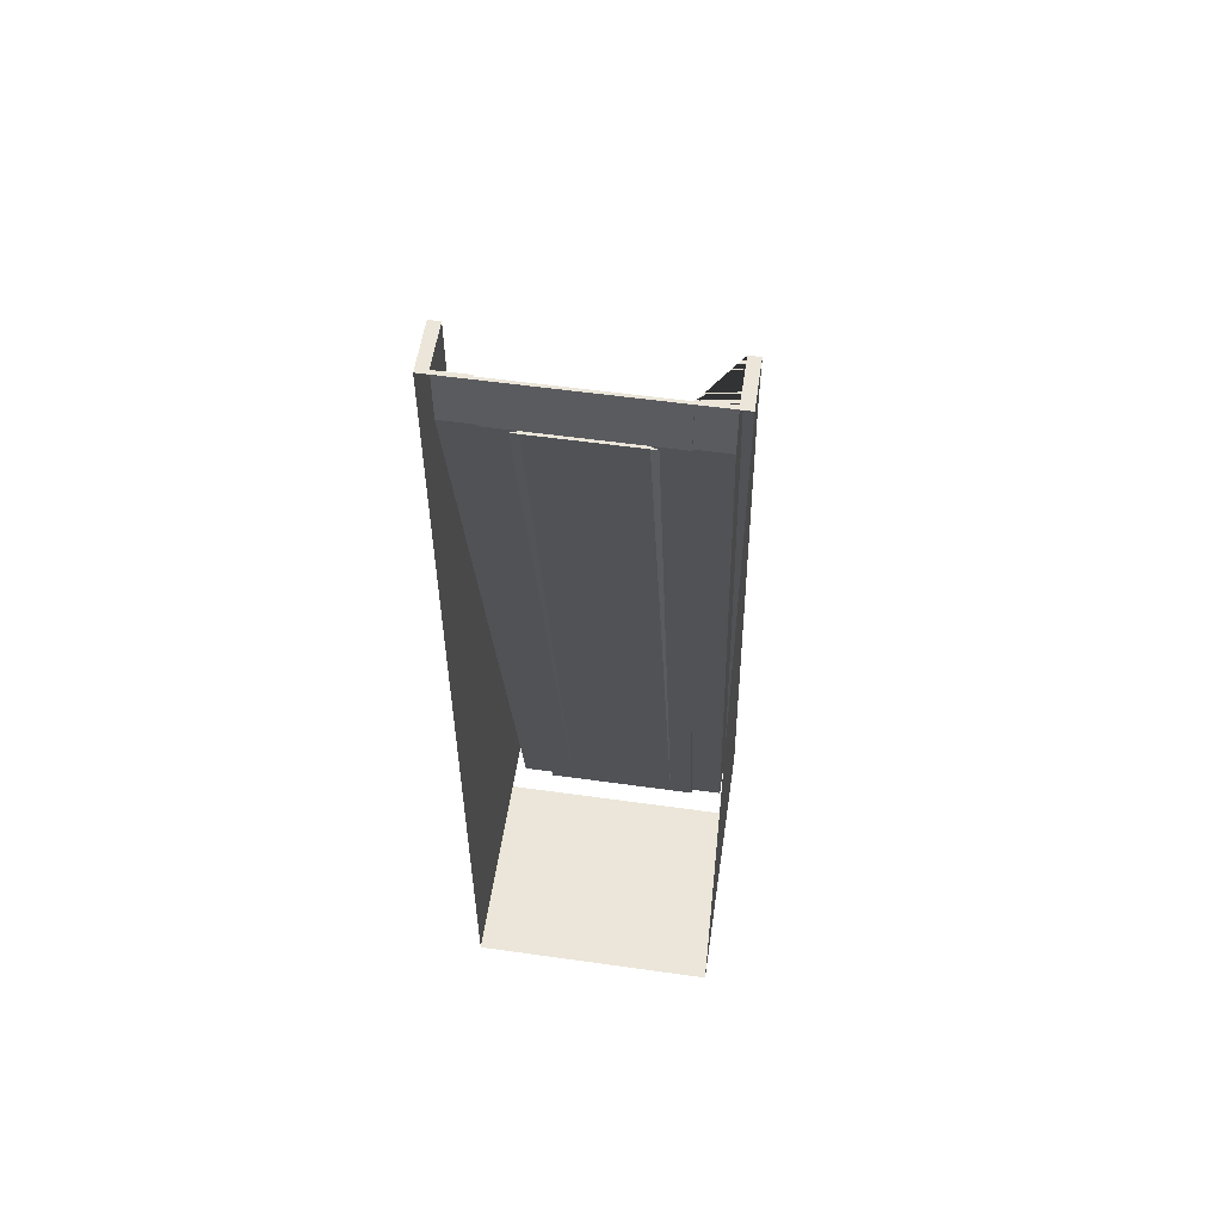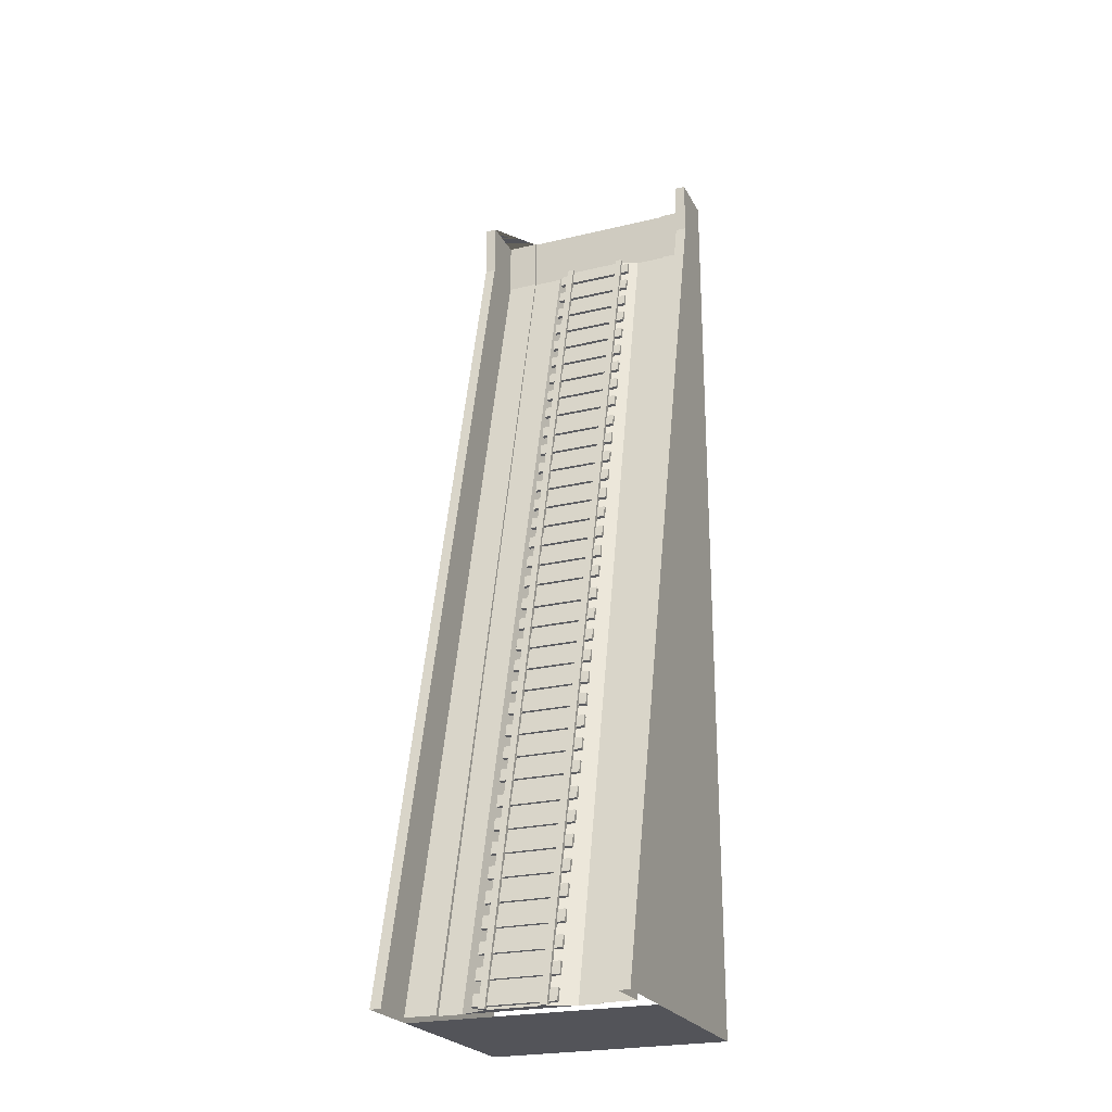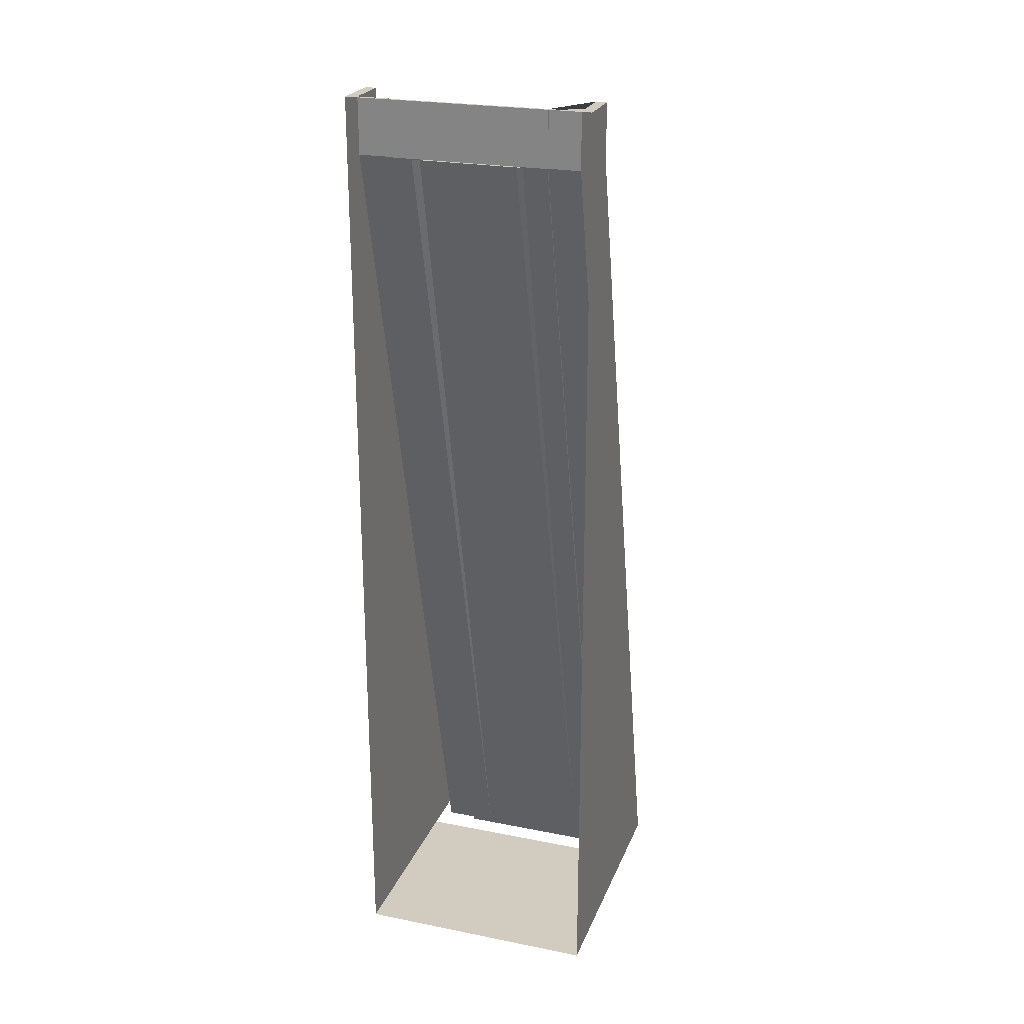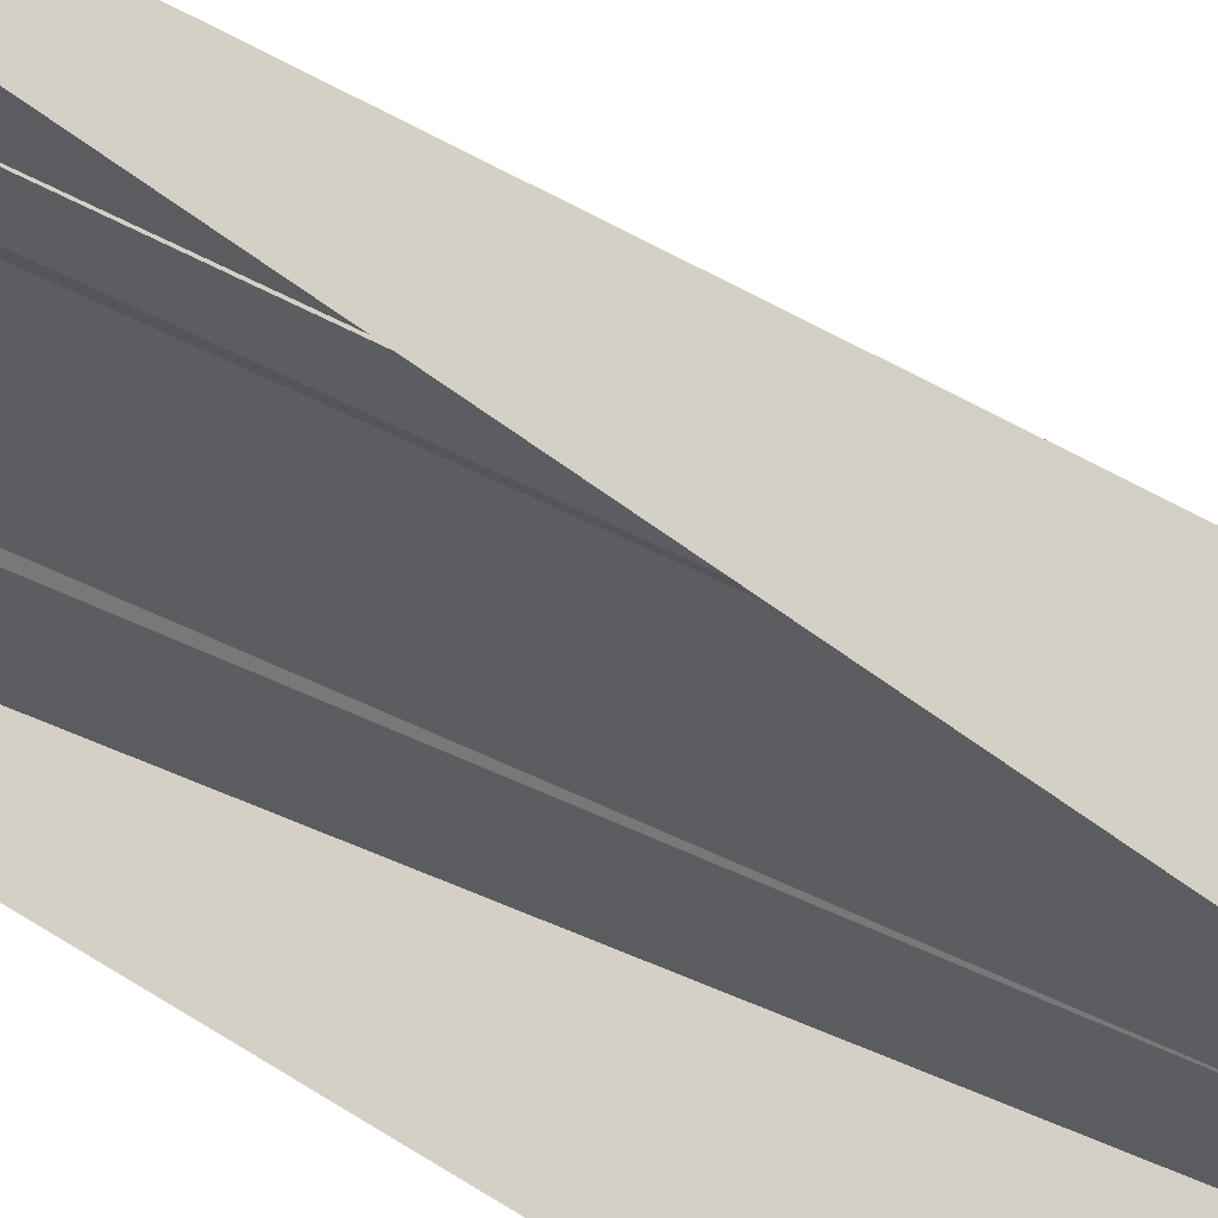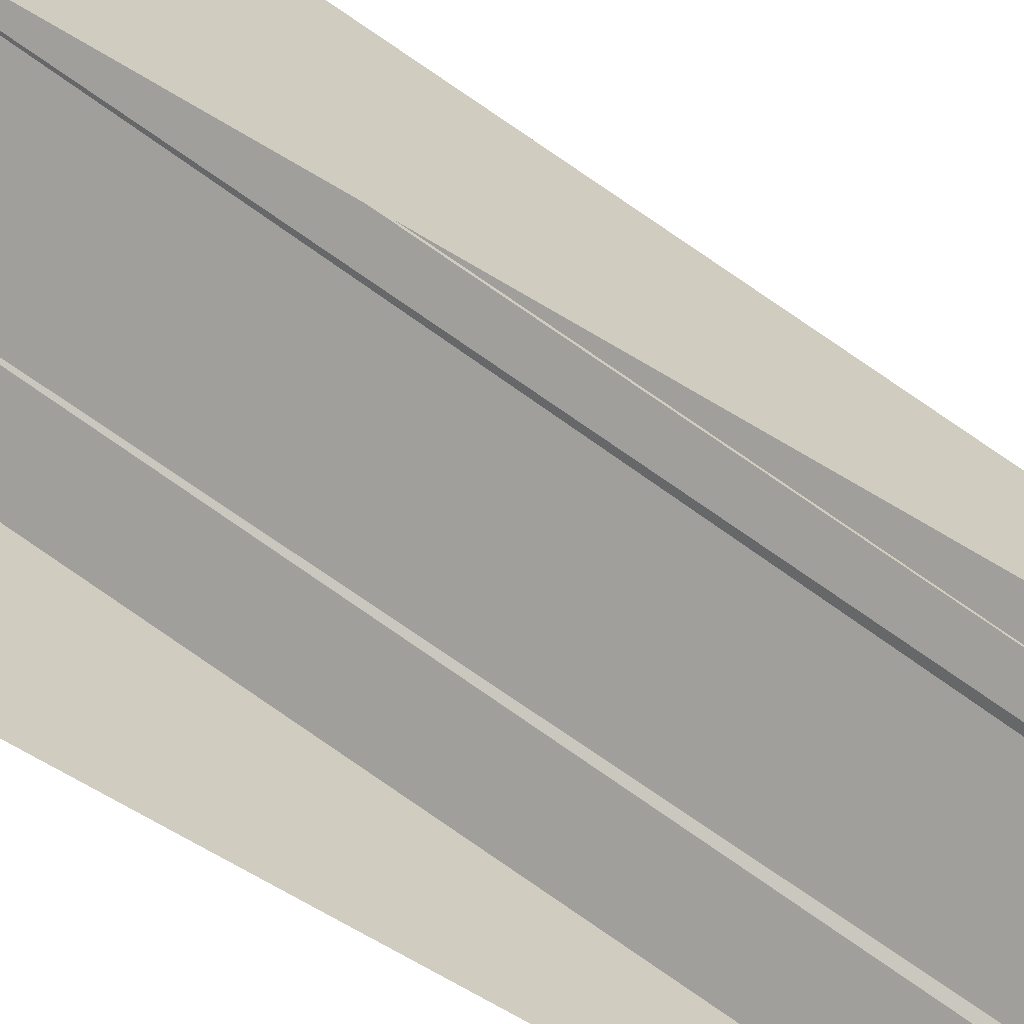
<metadata>
{"format":"obj","ext":"obj","renderer":"f3d","projection":"perspective","resolution":1024,"background":"white","views":[{"elev":55.7,"azim":8.4,"up":"+Z"},{"elev":-23.8,"azim":-158.1,"up":"+Z"},{"elev":23.9,"azim":18.3,"up":"+Z"},{"elev":-48.8,"azim":48.6,"up":"+Y"},{"elev":-66.9,"azim":-121.4,"up":"+Y"}]}
</metadata>
<code>
v 5 0.1948 0
v -5 0.1948 1e-06
v -5.491 0 4e-06
v -5.491 0.003476 4e-06
v 5.491 0 4e-06
v 5.491 -0.003476 4e-06
v 3.417 0.1275 4e-06
v 3.565 0.1948 4e-06
v 3.565 0.1275 4e-06
v -3.565 0.1275 4e-06
v -3.565 0.1948 0
v -3.417 0.1275 4e-06
v -5 0.7734 4e-06
v -5 2.289 4e-06
v -5.491 2.289 4e-06
v 5 0.7734 3e-06
v 5 2.289 3e-06
v 5.491 2.289 3e-06
v -5.491 0.001739 2.5
v -5.491 0 2.5
v -5.491 2.289 2.5
v -5 2.289 2.5
v -5 0.7734 2.5
v -5 0.1948 2.5
v -3.565 0.1948 2.5
v -3.565 0.1275 2.5
v -3.417 0.1275 2.5
v 3.417 0.1275 2.5
v 3.565 0.1275 2.5
v 3.565 0.1948 2.5
v 5 0.1948 2.5
v 5 0.7734 2.5
v 5 2.289 2.5
v 5.491 2.289 2.5
v 5.491 0 2.5
v 5.491 -0.003476 2.5
v 0 -0.003476 2.5
v -1.832 1.659 -4.749
v 1.832 1.659 -4.749
v -1.832 1.817 -4.71
v 1.832 1.817 -4.71
v -1.832 1.955 -5.262
v 1.832 1.955 -5.262
v -1.832 1.796 -5.302
v 1.832 1.796 -5.302
v -1.832 1.934 -5.854
v 1.832 1.934 -5.854
v -1.832 2.092 -5.814
v 1.832 2.092 -5.814
v -1.832 2.23 -6.366
v 1.832 2.23 -6.366
v -1.832 2.072 -6.406
v 1.832 2.072 -6.406
v -1.832 2.209 -6.958
v 1.832 2.209 -6.958
v -1.832 2.368 -6.919
v 1.832 2.368 -6.919
v -1.832 2.505 -7.471
v 1.832 2.505 -7.471
v -1.832 2.347 -7.51
v 1.832 2.347 -7.51
v -1.832 2.485 -8.063
v 1.832 2.485 -8.063
v -1.832 2.643 -8.023
v 1.832 2.643 -8.023
v -1.832 2.781 -8.575
v 1.832 2.781 -8.575
v -1.832 2.622 -8.615
v 1.832 2.622 -8.615
v -1.832 2.76 -9.167
v 1.832 2.76 -9.167
v -1.832 2.918 -9.127
v 1.832 2.918 -9.127
v -1.832 3.056 -9.68
v 1.832 3.056 -9.68
v -1.832 2.898 -9.719
v 1.832 2.898 -9.719
v -1.832 1.383 -3.645
v 1.832 1.383 -3.645
v -1.832 1.542 -3.605
v 1.832 1.542 -3.605
v -1.832 1.679 -4.158
v 1.832 1.679 -4.158
v -1.832 1.521 -4.197
v 1.832 1.521 -4.197
v -1.832 1.108 -2.541
v 1.832 1.108 -2.541
v -1.832 1.266 -2.501
v 1.832 1.266 -2.501
v -1.832 1.404 -3.053
v 1.832 1.404 -3.053
v -1.832 1.246 -3.093
v 1.832 1.246 -3.093
v -1.832 0.8325 -1.436
v 1.832 0.8325 -1.436
v -1.832 0.991 -1.397
v 1.832 0.991 -1.397
v -1.832 1.129 -1.949
v 1.832 1.129 -1.949
v -1.832 0.9702 -1.988
v 1.832 0.9702 -1.988
v -1.832 0.5572 -0.3318
v 1.832 0.5572 -0.3318
v -1.832 0.7156 -0.2923
v 1.832 0.7156 -0.2923
v -1.832 0.8533 -0.8445
v 1.832 0.8533 -0.8445
v -1.832 0.6949 -0.884
v 1.832 0.6949 -0.884
v -1.181 0.5759 -2e-06
v -1.481 0.5759 -2e-06
v -1.181 0.7719 0
v -1.481 0.7719 0
v 1.181 0.5759 0
v 1.481 0.5759 0
v 1.181 0.7719 0
v 1.481 0.7719 0
v -2.5 -0 -2e-06
v 2.5 -0 -2e-06
v -1.238 0.5 -2e-06
v 1.238 0.5 -2e-06
v -1.832 4.167 -14.81
v 1.832 4.167 -14.81
v -1.832 4.325 -14.77
v 1.832 4.325 -14.77
v -1.832 4.463 -15.32
v 1.832 4.463 -15.32
v -1.832 4.304 -15.36
v 1.832 4.304 -15.36
v -1.832 4.442 -15.91
v 1.832 4.442 -15.91
v -1.832 4.601 -15.87
v 1.832 4.601 -15.87
v -1.832 4.738 -16.43
v 1.832 4.738 -16.43
v -1.832 4.58 -16.47
v 1.832 4.58 -16.47
v -1.832 4.717 -17.02
v 1.832 4.717 -17.02
v -1.832 4.876 -16.98
v 1.832 4.876 -16.98
v -1.832 5.014 -17.53
v 1.832 5.014 -17.53
v -1.832 4.855 -17.57
v 1.832 4.855 -17.57
v -1.832 4.993 -18.12
v 1.832 4.993 -18.12
v -1.832 5.151 -18.08
v 1.832 5.151 -18.08
v -1.832 5.289 -18.63
v 1.832 5.289 -18.63
v -1.832 5.131 -18.67
v 1.832 5.131 -18.67
v -1.832 5.268 -19.23
v 1.832 5.268 -19.23
v -1.832 5.427 -19.19
v 1.832 5.427 -19.19
v -1.832 5.564 -19.74
v 1.832 5.564 -19.74
v -1.832 5.406 -19.78
v 1.832 5.406 -19.78
v -1.832 3.891 -13.7
v 1.832 3.891 -13.7
v -1.832 4.05 -13.67
v 1.832 4.05 -13.67
v -1.832 4.188 -14.22
v 1.832 4.188 -14.22
v -1.832 4.029 -14.26
v 1.832 4.029 -14.26
v -1.832 3.616 -12.6
v 1.832 3.616 -12.6
v -1.832 3.774 -12.56
v 1.832 3.774 -12.56
v -1.832 3.912 -13.11
v 1.832 3.912 -13.11
v -1.832 3.754 -13.15
v 1.832 3.754 -13.15
v -1.832 3.341 -11.5
v 1.832 3.341 -11.5
v -1.832 3.499 -11.46
v 1.832 3.499 -11.46
v -1.832 3.637 -12.01
v 1.832 3.637 -12.01
v -1.832 3.478 -12.05
v 1.832 3.478 -12.05
v -1.832 3.065 -10.39
v 1.832 3.065 -10.39
v -1.832 3.224 -10.35
v 1.832 3.224 -10.35
v -1.832 3.361 -10.9
v 1.832 3.361 -10.9
v -1.832 3.203 -10.94
v 1.832 3.203 -10.94
v -1.832 6.675 -24.87
v 1.832 6.675 -24.87
v -1.832 6.833 -24.83
v 1.832 6.833 -24.83
v -1.832 6.971 -25.38
v 1.832 6.971 -25.38
v -1.832 6.813 -25.42
v 1.832 6.813 -25.42
v -1.832 6.95 -25.97
v 1.832 6.95 -25.97
v -1.832 7.109 -25.93
v 1.832 7.109 -25.93
v -1.832 7.246 -26.49
v 1.832 7.246 -26.49
v -1.832 7.088 -26.53
v 1.832 7.088 -26.53
v -1.832 7.226 -27.08
v 1.832 7.226 -27.08
v -1.832 7.384 -27.04
v 1.832 7.384 -27.04
v -1.832 7.522 -27.59
v 1.832 7.522 -27.59
v -1.832 7.363 -27.63
v 1.832 7.363 -27.63
v -1.832 7.501 -28.18
v 1.832 7.501 -28.18
v -1.832 7.659 -28.14
v 1.832 7.659 -28.14
v -1.832 7.797 -28.69
v 1.832 7.797 -28.69
v -1.832 7.639 -28.73
v 1.832 7.639 -28.73
v -1.832 7.776 -29.29
v 1.832 7.776 -29.29
v -1.832 7.935 -29.25
v 1.832 7.935 -29.25
v -1.832 8.072 -29.8
v 1.832 8.072 -29.8
v -1.832 7.914 -29.84
v 1.832 7.914 -29.84
v -1.832 6.4 -23.76
v 1.832 6.4 -23.76
v -1.832 6.558 -23.73
v 1.832 6.558 -23.73
v -1.832 6.696 -24.28
v 1.832 6.696 -24.28
v -1.832 6.537 -24.32
v 1.832 6.537 -24.32
v -1.832 6.124 -22.66
v 1.832 6.124 -22.66
v -1.832 6.283 -22.62
v 1.832 6.283 -22.62
v -1.832 6.42 -23.17
v 1.832 6.42 -23.17
v -1.832 6.262 -23.21
v 1.832 6.262 -23.21
v -1.832 5.849 -21.56
v 1.832 5.849 -21.56
v -1.832 6.007 -21.52
v 1.832 6.007 -21.52
v -1.832 6.145 -22.07
v 1.832 6.145 -22.07
v -1.832 5.987 -22.11
v 1.832 5.987 -22.11
v -1.832 5.574 -20.45
v 1.832 5.574 -20.45
v -1.832 5.732 -20.41
v 1.832 5.732 -20.41
v -1.832 5.87 -20.96
v 1.832 5.87 -20.96
v -1.832 5.711 -21
v 1.832 5.711 -21
v -1.832 9.183 -34.93
v 1.832 9.183 -34.93
v -1.832 9.342 -34.89
v 1.832 9.342 -34.89
v -1.832 9.479 -35.44
v 1.832 9.479 -35.44
v -1.832 9.321 -35.48
v 1.832 9.321 -35.48
v -1.832 9.459 -36.03
v 1.832 9.459 -36.03
v -1.832 9.617 -35.99
v 1.832 9.617 -35.99
v -1.832 9.755 -36.55
v 1.832 9.755 -36.55
v -1.832 9.596 -36.59
v 1.832 9.596 -36.59
v -1.832 9.734 -37.14
v 1.832 9.734 -37.14
v -1.832 9.892 -37.1
v 1.832 9.892 -37.1
v -1.832 10.03 -37.65
v 1.832 10.03 -37.65
v -1.832 9.872 -37.69
v 1.832 9.872 -37.69
v -1.832 10.01 -38.24
v 1.832 10.01 -38.24
v -1.832 10.17 -38.2
v 1.832 10.17 -38.2
v -1.832 10.31 -38.75
v 1.832 10.31 -38.75
v -1.832 10.15 -38.79
v 1.832 10.15 -38.79
v -1.832 10.28 -39.35
v 1.832 10.28 -39.35
v -1.832 10.44 -39.31
v 1.832 10.44 -39.31
v -1.832 10.58 -39.86
v 1.832 10.58 -39.86
v -1.832 10.42 -39.9
v 1.832 10.42 -39.9
v -1.832 8.908 -33.82
v 1.832 8.908 -33.82
v -1.832 9.066 -33.78
v 1.832 9.066 -33.78
v -1.832 9.204 -34.34
v 1.832 9.204 -34.34
v -1.832 9.045 -34.38
v 1.832 9.045 -34.38
v -1.832 8.632 -32.72
v 1.832 8.632 -32.72
v -1.832 8.791 -32.68
v 1.832 8.791 -32.68
v -1.832 8.929 -33.23
v 1.832 8.929 -33.23
v -1.832 8.77 -33.27
v 1.832 8.77 -33.27
v -1.832 8.357 -31.62
v 1.832 8.357 -31.62
v -1.832 8.516 -31.58
v 1.832 8.516 -31.58
v -1.832 8.653 -32.13
v 1.832 8.653 -32.13
v -1.832 8.495 -32.17
v 1.832 8.495 -32.17
v -1.832 8.082 -30.51
v 1.832 8.082 -30.51
v -1.832 8.24 -30.47
v 1.832 8.24 -30.47
v -1.832 8.378 -31.02
v 1.832 8.378 -31.02
v -1.832 8.219 -31.06
v 1.832 8.219 -31.06
v -1.181 10.77 -40
v -1.481 10.77 -40
v -1.181 10.58 -40
v -1.481 10.58 -40
v 1.181 10.77 -40
v 1.481 10.77 -40
v 1.181 10.58 -40
v 1.481 10.58 -40
v -1.238 10.5 -40
v 1.238 10.5 -40
v -2.5 10 -40
v 2.5 10 -40
v 5 10.19 -40
v 3.417 10 -40
v 3.565 10.19 -40
v 3.565 10 -40
v -3.565 10 -40
v -3.565 10.19 -40
v -5 10.19 -40
v -3.417 10 -40
v -5 10.77 -40
v -5 12.29 -40
v -5.491 12.29 -40
v -5.491 9.827 -40
v -5.491 9.046 -40
v -5.491 -0.003473 -40
v -5.491 -0.003473 -3.161
v 5 10.77 -40
v 5 12.29 -40
v 5.491 12.29 -40
v 5.491 9.827 -40
v 5.491 9.046 -40
v 5.491 -0.003473 -40
v 5.491 -0.003473 -3.161
v 0 -0.003473 -40
v 0 0.1275 4e-06
v -3.534 0.1275 2.5
v -2.745 -0.000869 2.5
v 2.745 -0.003476 2.5
f 35 36 6 5
f 34 35 5 18
f 33 34 18 17
f 32 33 17 16
f 1 31 32 16
f 30 31 1 8
f 29 30 8 9
f 28 29 9 7
f 27 28 7 373 12
f 12 10 26 374 27
f 11 25 26 10
f 11 2 24 25
f 23 24 2 13
f 22 23 13 14
f 21 22 14 15
f 3 20 21 15
f 19 20 3 4
f 20 26 25 24 23 22 21
f 37 29 28 27 374
f 29 35 34 33 32 31 30
f 38 39 41 40
f 40 41 43 42
f 42 43 45 44
f 39 45 43 41
f 44 38 40 42
f 46 47 49 48
f 48 49 51 50
f 50 51 53 52
f 47 53 51 49
f 52 46 48 50
f 54 55 57 56
f 56 57 59 58
f 58 59 61 60
f 55 61 59 57
f 60 54 56 58
f 62 63 65 64
f 64 65 67 66
f 66 67 69 68
f 63 69 67 65
f 68 62 64 66
f 70 71 73 72
f 72 73 75 74
f 74 75 77 76
f 71 77 75 73
f 76 70 72 74
f 78 79 81 80
f 80 81 83 82
f 82 83 85 84
f 79 85 83 81
f 84 78 80 82
f 86 87 89 88
f 88 89 91 90
f 90 91 93 92
f 87 93 91 89
f 92 86 88 90
f 94 95 97 96
f 96 97 99 98
f 98 99 101 100
f 95 101 99 97
f 100 94 96 98
f 102 103 105 104
f 104 105 107 106
f 106 107 109 108
f 103 109 107 105
f 108 102 104 106
f 110 112 113 111
f 113 112 338 339
f 111 113 339 341
f 114 115 117 116
f 115 114 344 345
f 114 116 342 344
f 118 119 121 120
f 348 118 120 346
f 122 123 125 124
f 124 125 127 126
f 126 127 129 128
f 123 129 127 125
f 128 122 124 126
f 130 131 133 132
f 132 133 135 134
f 134 135 137 136
f 131 137 135 133
f 136 130 132 134
f 138 139 141 140
f 140 141 143 142
f 142 143 145 144
f 139 145 143 141
f 144 138 140 142
f 146 147 149 148
f 148 149 151 150
f 150 151 153 152
f 147 153 151 149
f 152 146 148 150
f 154 155 157 156
f 156 157 159 158
f 158 159 161 160
f 155 161 159 157
f 160 154 156 158
f 162 163 165 164
f 164 165 167 166
f 166 167 169 168
f 163 169 167 165
f 168 162 164 166
f 170 171 173 172
f 172 173 175 174
f 174 175 177 176
f 171 177 175 173
f 176 170 172 174
f 178 179 181 180
f 180 181 183 182
f 182 183 185 184
f 179 185 183 181
f 184 178 180 182
f 186 187 189 188
f 188 189 191 190
f 190 191 193 192
f 187 193 191 189
f 192 186 188 190
f 194 195 197 196
f 196 197 199 198
f 198 199 201 200
f 195 201 199 197
f 200 194 196 198
f 202 203 205 204
f 204 205 207 206
f 206 207 209 208
f 203 209 207 205
f 208 202 204 206
f 210 211 213 212
f 212 213 215 214
f 214 215 217 216
f 211 217 215 213
f 216 210 212 214
f 218 219 221 220
f 220 221 223 222
f 222 223 225 224
f 219 225 223 221
f 224 218 220 222
f 226 227 229 228
f 228 229 231 230
f 230 231 233 232
f 227 233 231 229
f 232 226 228 230
f 234 235 237 236
f 236 237 239 238
f 238 239 241 240
f 235 241 239 237
f 240 234 236 238
f 242 243 245 244
f 244 245 247 246
f 246 247 249 248
f 243 249 247 245
f 248 242 244 246
f 250 251 253 252
f 252 253 255 254
f 254 255 257 256
f 251 257 255 253
f 256 250 252 254
f 258 259 261 260
f 260 261 263 262
f 262 263 265 264
f 259 265 263 261
f 264 258 260 262
f 266 267 269 268
f 268 269 271 270
f 270 271 273 272
f 267 273 271 269
f 272 266 268 270
f 274 275 277 276
f 276 277 279 278
f 278 279 281 280
f 275 281 279 277
f 280 274 276 278
f 282 283 285 284
f 284 285 287 286
f 286 287 289 288
f 283 289 287 285
f 288 282 284 286
f 290 291 293 292
f 292 293 295 294
f 294 295 297 296
f 291 297 295 293
f 296 290 292 294
f 298 299 301 300
f 300 301 303 302
f 302 303 305 304
f 299 305 303 301
f 304 298 300 302
f 306 307 309 308
f 308 309 311 310
f 310 311 313 312
f 307 313 311 309
f 312 306 308 310
f 314 315 317 316
f 316 317 319 318
f 318 319 321 320
f 315 321 319 317
f 320 314 316 318
f 322 323 325 324
f 324 325 327 326
f 326 327 329 328
f 323 329 327 325
f 328 322 324 326
f 330 331 333 332
f 332 333 335 334
f 334 335 337 336
f 331 337 335 333
f 336 330 332 334
f 338 340 341 339
f 111 341 340 110
f 110 340 338 112
f 117 343 342 116
f 342 343 345 344
f 115 345 343 117
f 121 347 346 120
f 346 347 349 348
f 119 349 347 121
f 9 8 352 353
f 8 1 350 352
f 7 9 353 351
f 355 356 2 11
f 357 354 10 12
f 355 11 10 354
f 357 12 7 351
f 361 3 15 360
f 360 15 14 359
f 359 14 13 358
f 358 13 2 356
f 364 3 361 362
f 364 362 363
f 368 367 18 5
f 367 366 17 18
f 366 365 16 17
f 365 350 1 16
f 371 369 368 5
f 371 370 369
f 363 362 369 370 372
f 37 374 26 375
f 29 376 36 35
f 375 26 20 19
f 37 376 29

</code>
